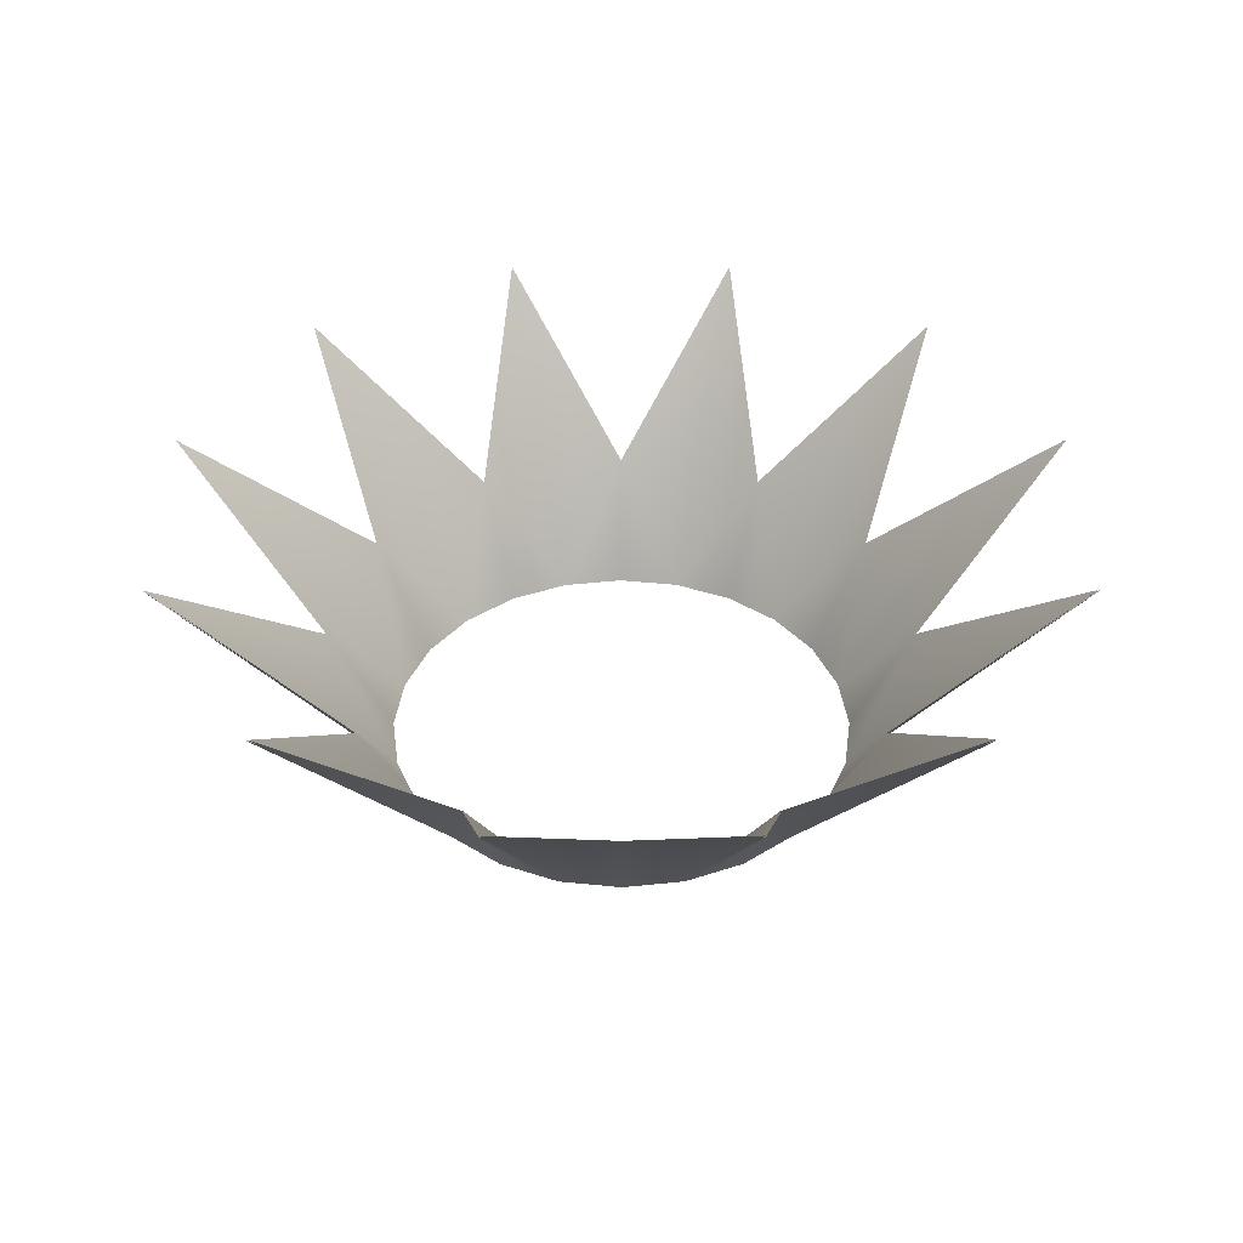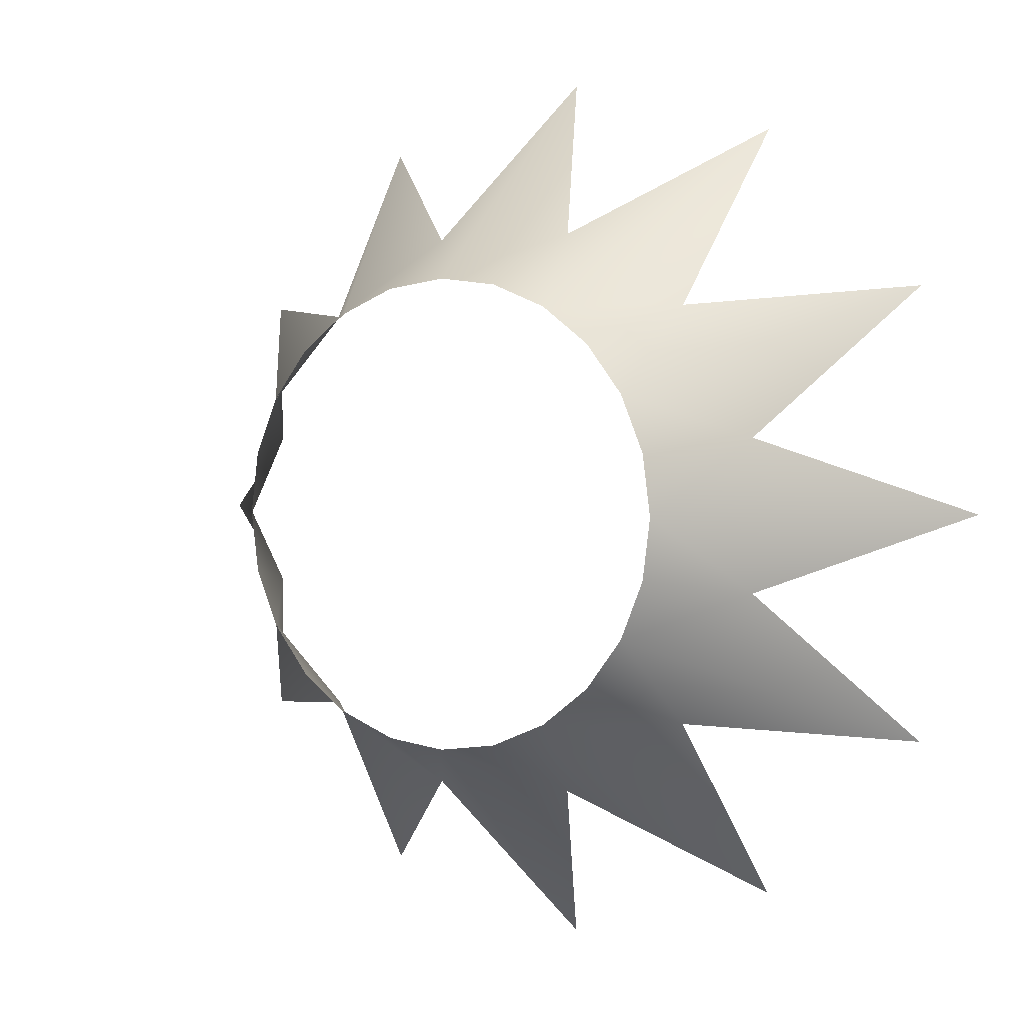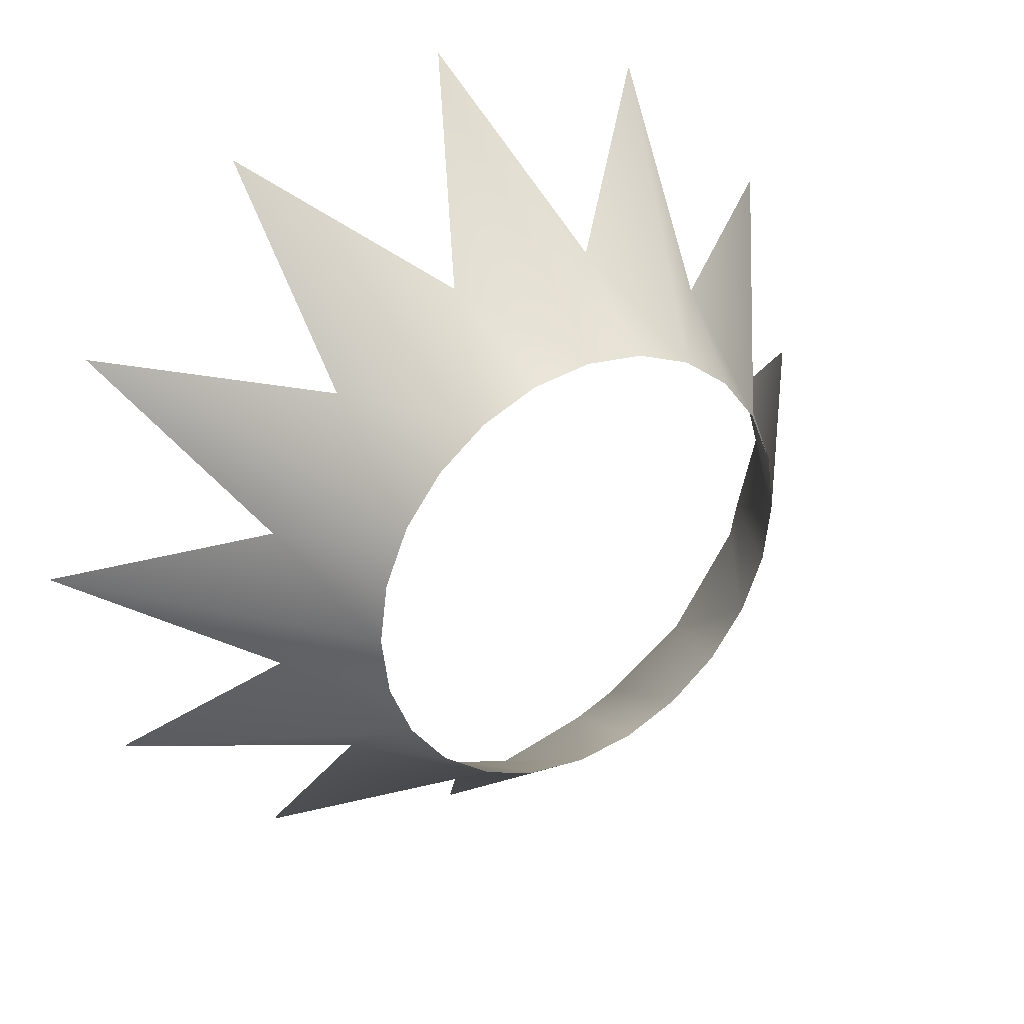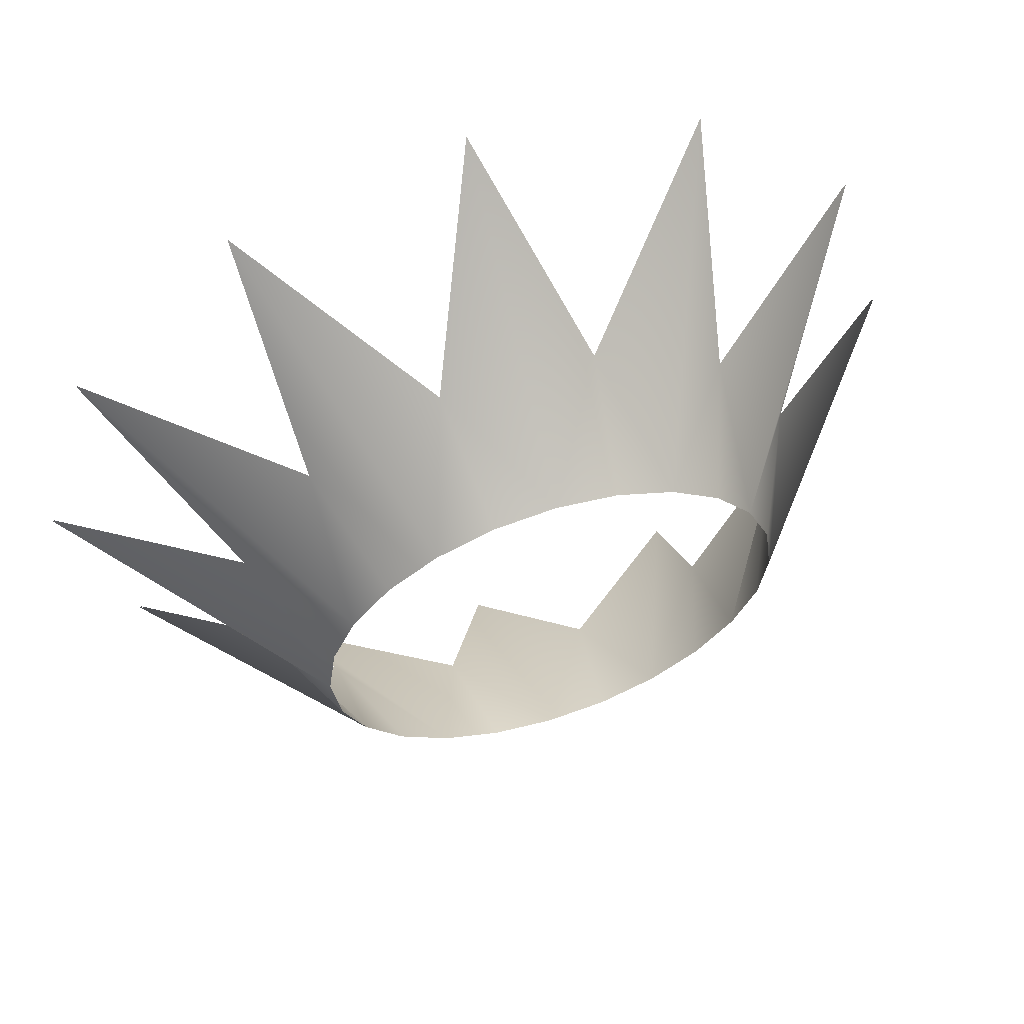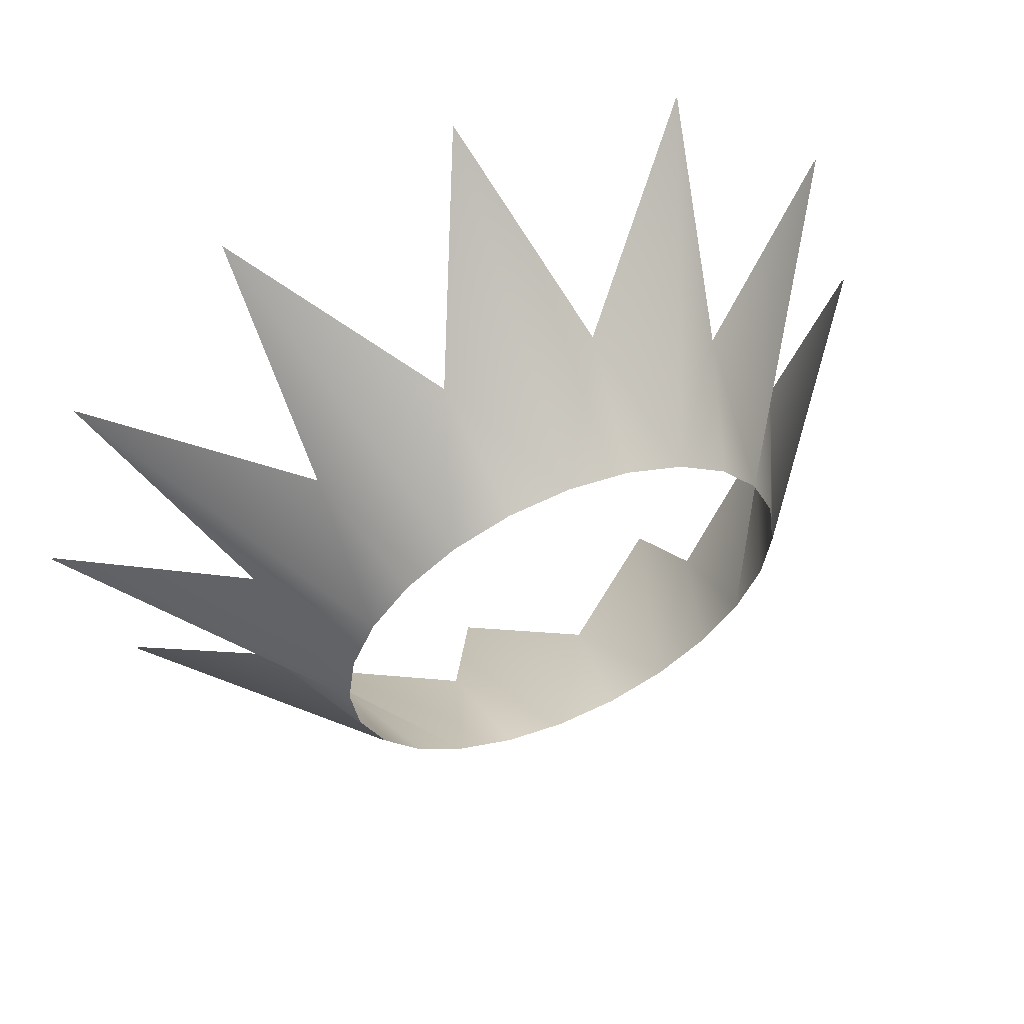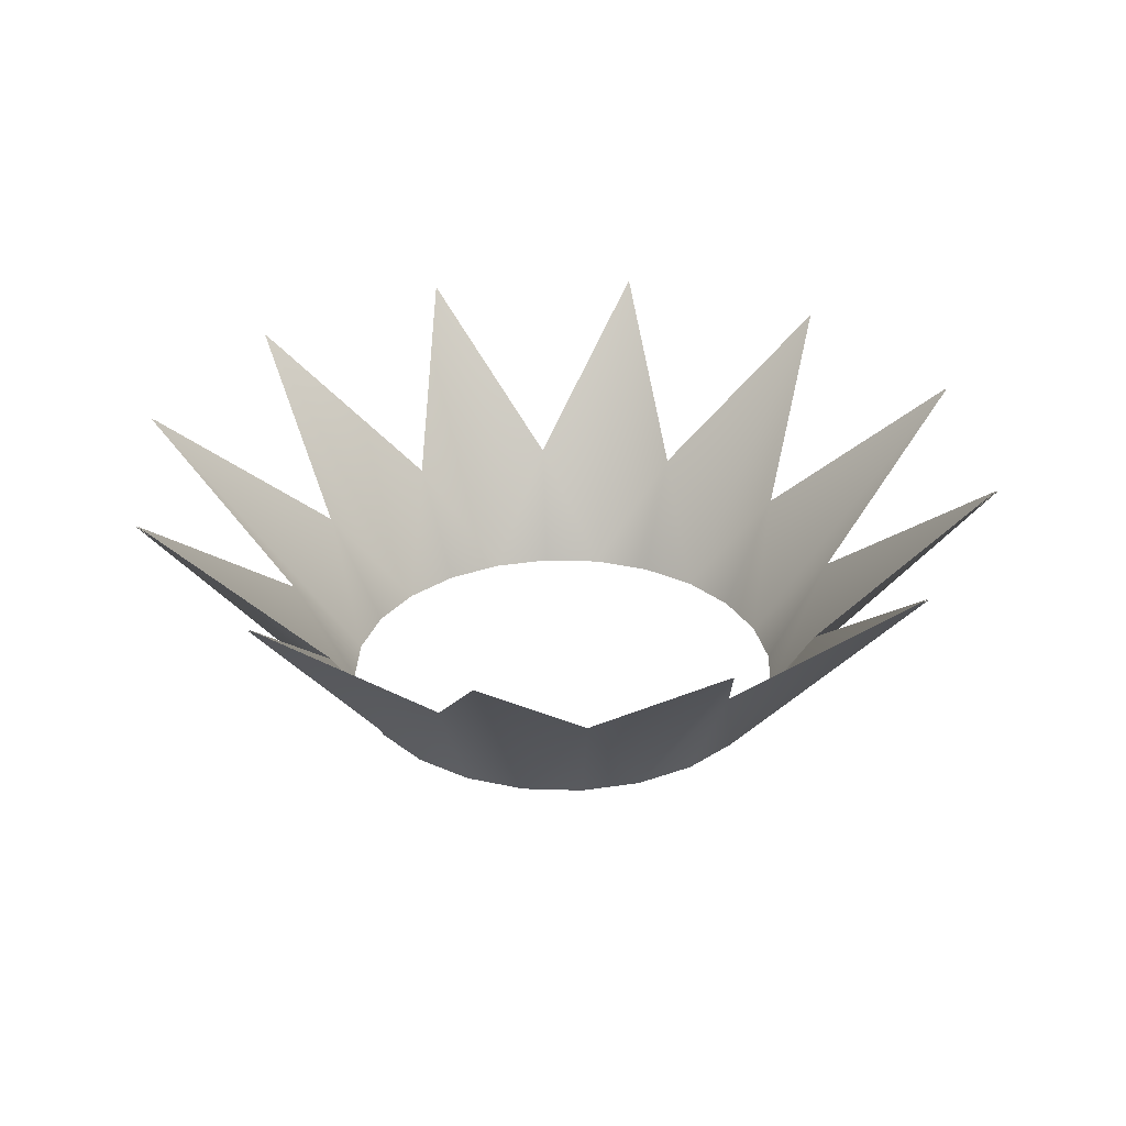
<metadata>
{"format":"obj","ext":"obj","renderer":"f3d","projection":"perspective","resolution":1024,"background":"white","views":[{"elev":39.7,"azim":-75.1,"up":"+Y"},{"elev":1.3,"azim":31.1,"up":"+Z"},{"elev":31.2,"azim":-32.3,"up":"+Z"},{"elev":60.3,"azim":-17.7,"up":"+Z"},{"elev":57.4,"azim":-23.3,"up":"+Z"},{"elev":30.9,"azim":100.2,"up":"+Y"}]}
</metadata>
<code>
v  46.65 27.71 0
v  28.87 12.16 -7.735
v  23.89 -0 -0
v  20.69 -0 -11.95
v  23.08 -0 -6.184
v  40.4 27.71 -23.32
v  21.13 12.16 -21.13
v  11.95 -0 -20.69
v  16.89 -0 -16.89
v  23.32 27.71 -40.4
v  7.735 12.16 -28.87
v  0 -0 -23.89
v  6.184 -0 -23.08
v  0 27.71 -46.65
v  -7.735 12.16 -28.87
v  -11.95 -0 -20.69
v  -6.184 -0 -23.08
v  -23.32 27.71 -40.4
v  -21.13 12.16 -21.13
v  -20.69 -0 -11.95
v  -16.89 -0 -16.89
v  -40.4 27.71 -23.32
v  -28.87 12.16 -7.735
v  -23.89 -0 -0
v  -23.08 -0 -6.184
v  -46.65 27.71 -0
v  -28.87 12.16 7.735
v  -20.69 -0 11.95
v  -23.08 -0 6.184
v  -40.4 27.71 23.32
v  -21.13 12.16 21.13
v  -11.95 -0 20.69
v  -16.89 -0 16.89
v  -23.32 27.71 40.4
v  -7.735 12.16 28.87
v  -0 -0 23.89
v  -6.184 -0 23.08
v  -0 27.71 46.65
v  7.735 12.16 28.87
v  11.95 -0 20.69
v  6.184 -0 23.08
v  23.32 27.71 40.4
v  21.13 12.16 21.13
v  20.69 -0 11.95
v  16.89 -0 16.89
v  40.4 27.71 23.32
v  28.87 12.16 7.735
v  23.08 -0 6.184
v  46.82 27.71 0
v  23.98 -0 -0
v  28.98 12.16 -7.765
v  23.17 -0 -6.207
v  20.77 -0 -11.99
v  40.55 27.71 -23.41
v  21.21 12.16 -21.21
v  16.96 -0 -16.96
v  11.99 -0 -20.77
v  23.41 27.71 -40.55
v  7.765 12.16 -28.98
v  6.207 -0 -23.17
v  0 -0 -23.98
v  0 27.71 -46.82
v  -7.765 12.16 -28.98
v  -6.207 -0 -23.17
v  -11.99 -0 -20.77
v  -23.41 27.71 -40.55
v  -21.21 12.16 -21.21
v  -16.96 -0 -16.96
v  -20.77 -0 -11.99
v  -40.55 27.71 -23.41
v  -28.98 12.16 -7.765
v  -23.17 -0 -6.207
v  -23.98 -0 -0
v  -46.82 27.71 -0
v  -28.98 12.16 7.765
v  -23.17 -0 6.207
v  -20.77 -0 11.99
v  -40.55 27.71 23.41
v  -21.21 12.16 21.21
v  -16.96 -0 16.96
v  -11.99 -0 20.77
v  -23.41 27.71 40.55
v  -7.765 12.16 28.98
v  -6.207 -0 23.17
v  -0 -0 23.98
v  -0 27.71 46.82
v  7.765 12.16 28.98
v  6.207 -0 23.17
v  11.99 -0 20.77
v  23.41 27.71 40.55
v  21.21 12.16 21.21
v  16.96 -0 16.96
v  20.77 -0 11.99
v  40.55 27.71 23.41
v  28.98 12.16 7.765
v  23.17 -0 6.207
o SpawnEffect
g SpawnEffect
f 1 2 3
f 2 4 5
f 6 7 4
f 7 8 9
f 10 11 8
f 11 12 13
f 14 15 12
f 15 16 17
f 18 19 16
f 19 20 21
f 22 23 20
f 23 24 25
f 26 27 24
f 27 28 29
f 30 31 28
f 31 32 33
f 34 35 32
f 35 36 37
f 38 39 36
f 39 40 41
f 42 43 40
f 43 44 45
f 46 47 44
f 47 3 48
f 2 5 3
f 2 6 4
f 7 9 4
f 7 10 8
f 11 13 8
f 11 14 12
f 15 17 12
f 15 18 16
f 19 21 16
f 19 22 20
f 23 25 20
f 23 26 24
f 27 29 24
f 27 30 28
f 31 33 28
f 31 34 32
f 35 37 32
f 35 38 36
f 39 41 36
f 39 42 40
f 43 45 40
f 43 46 44
f 47 48 44
f 47 1 3
f 49 50 51
f 51 52 53
f 54 53 55
f 55 56 57
f 58 57 59
f 59 60 61
f 62 61 63
f 63 64 65
f 66 65 67
f 67 68 69
f 70 69 71
f 71 72 73
f 74 73 75
f 75 76 77
f 78 77 79
f 79 80 81
f 82 81 83
f 83 84 85
f 86 85 87
f 87 88 89
f 90 89 91
f 91 92 93
f 94 93 95
f 95 96 50
f 51 50 52
f 51 53 54
f 55 53 56
f 55 57 58
f 59 57 60
f 59 61 62
f 63 61 64
f 63 65 66
f 67 65 68
f 67 69 70
f 71 69 72
f 71 73 74
f 75 73 76
f 75 77 78
f 79 77 80
f 79 81 82
f 83 81 84
f 83 85 86
f 87 85 88
f 87 89 90
f 91 89 92
f 91 93 94
f 95 93 96
f 95 50 49

</code>
